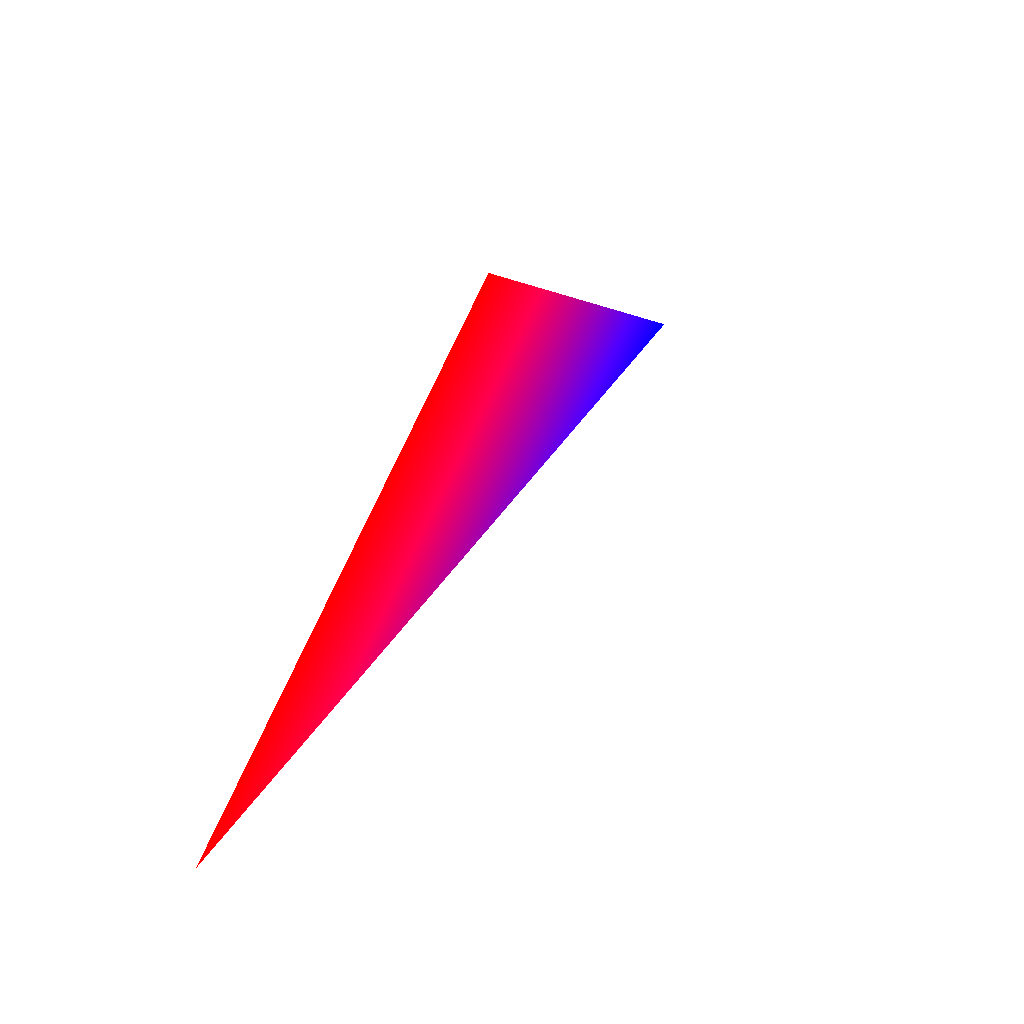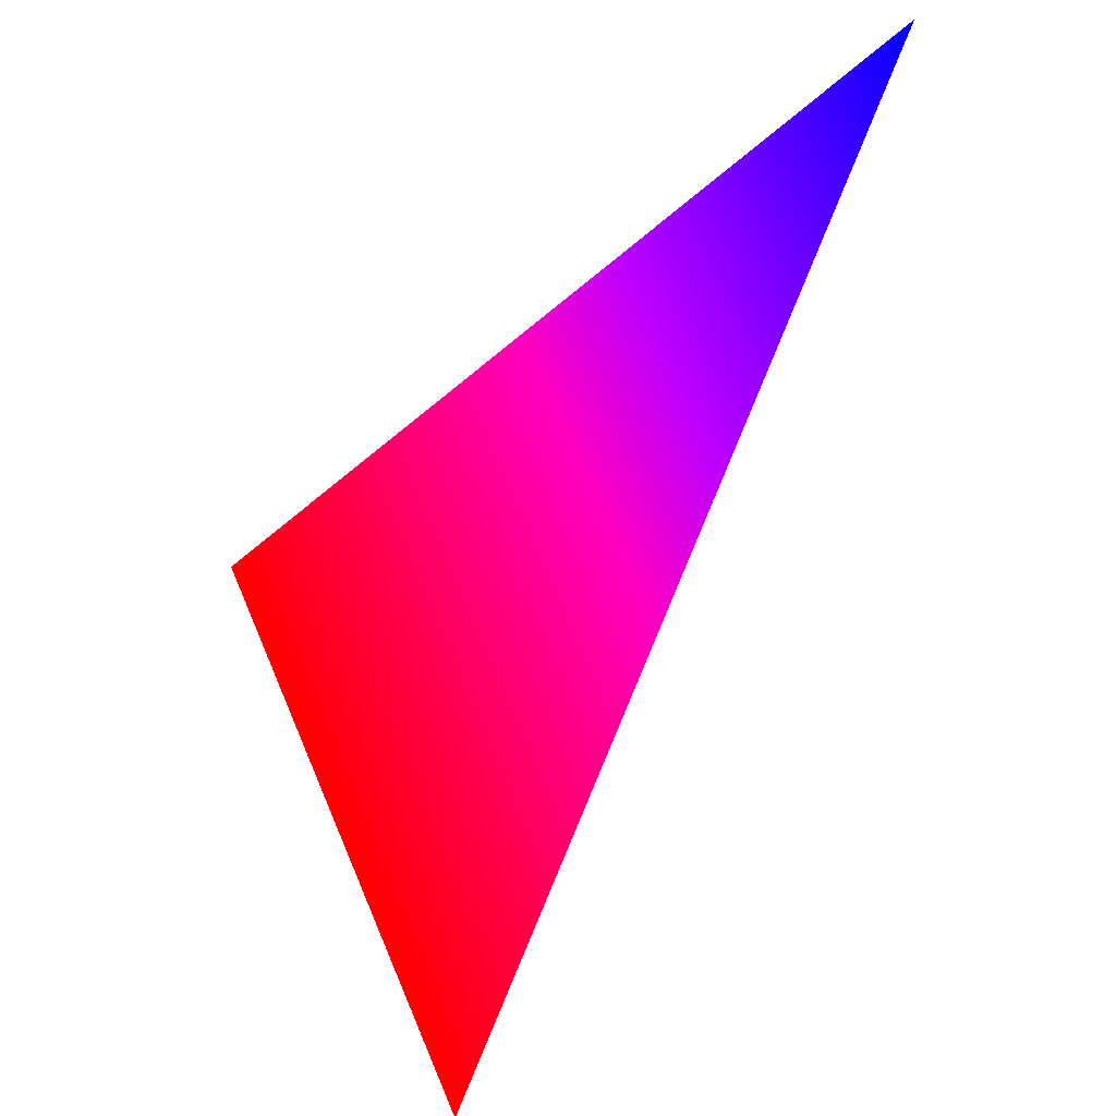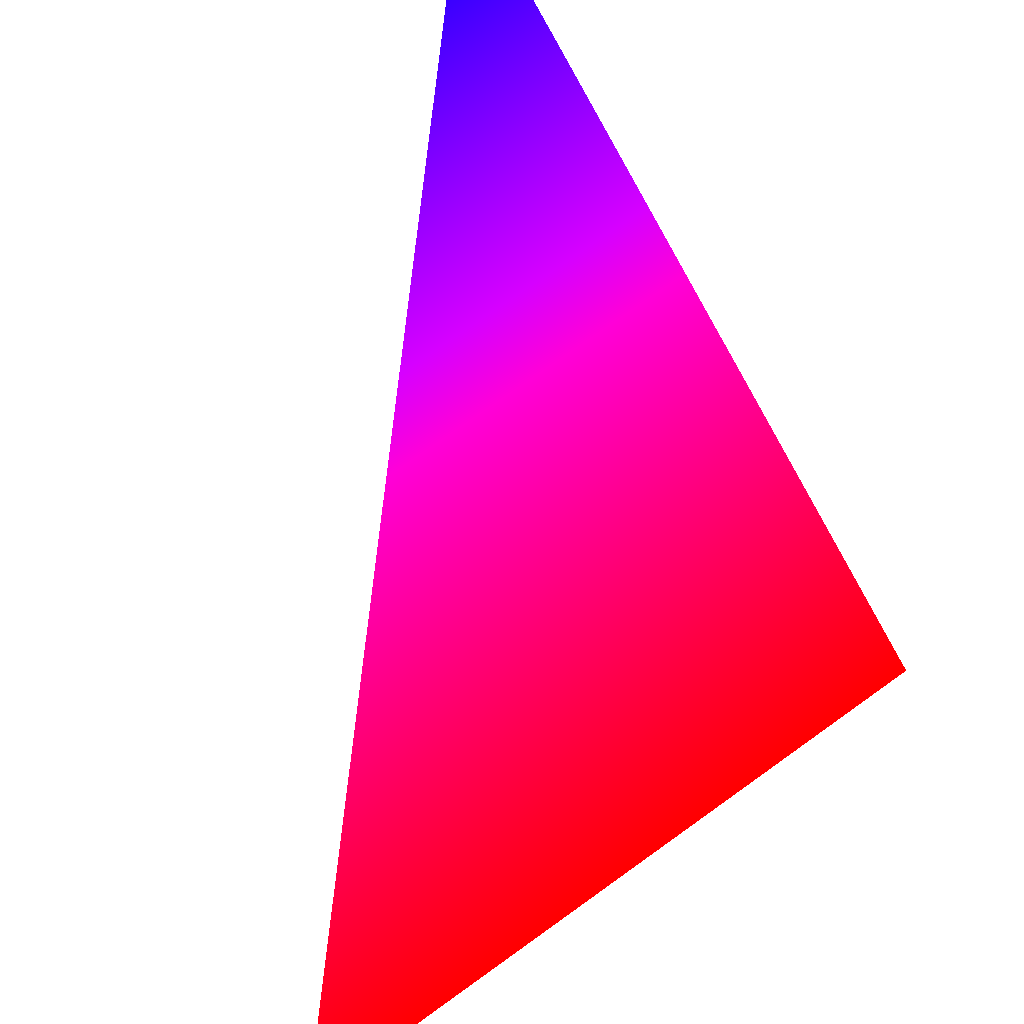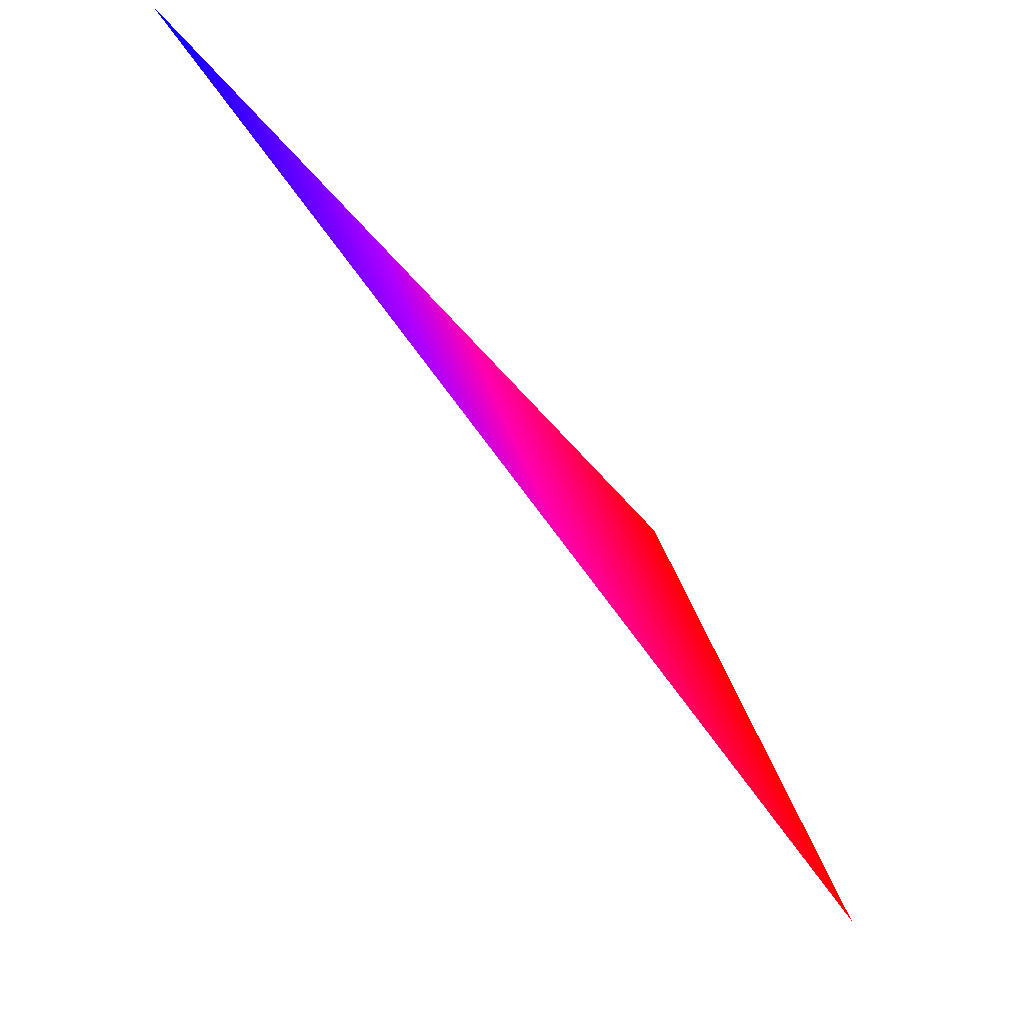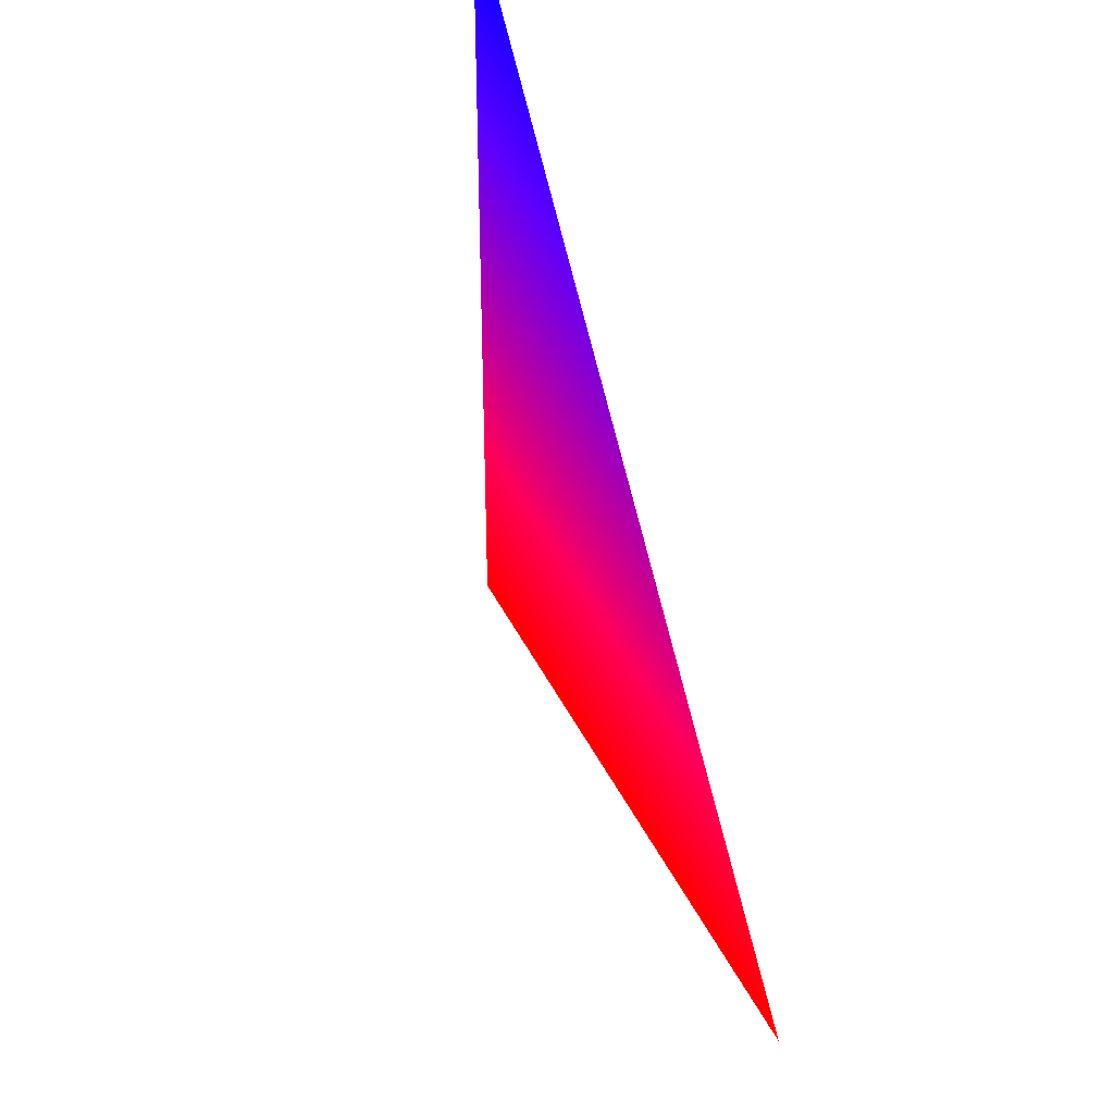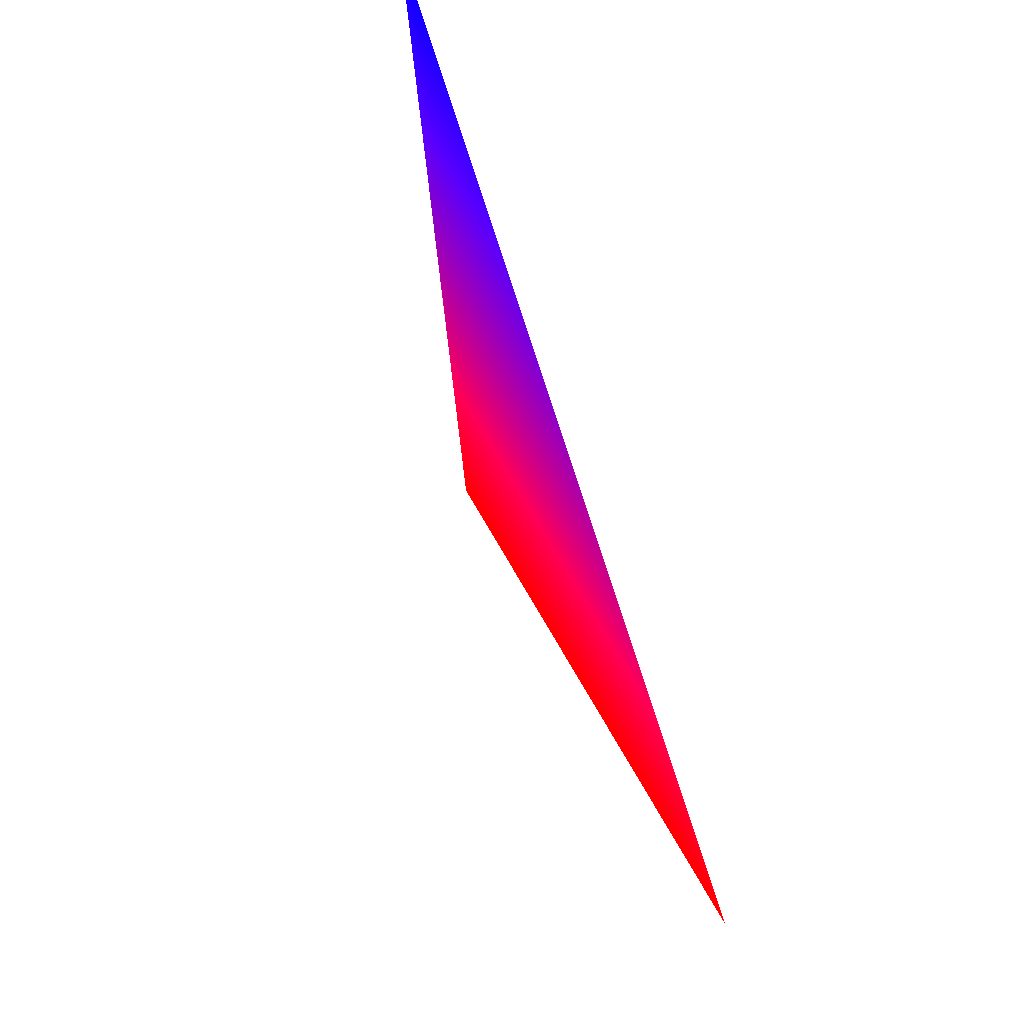
<metadata>
{"format":"obj","ext":"obj","renderer":"f3d","projection":"perspective","resolution":1024,"background":"white","views":[{"elev":-20.7,"azim":68.6,"up":"+Z"},{"elev":-40.4,"azim":176.4,"up":"+Z"},{"elev":-74.2,"azim":-32.9,"up":"+Y"},{"elev":-21.2,"azim":-86.7,"up":"+Z"},{"elev":-20.7,"azim":-127.2,"up":"+Z"},{"elev":-11.5,"azim":-123.7,"up":"+Z"}]}
</metadata>
<code>
v -0.4126 -0.309 0.8569 0 0 1
v 0 -1 0 1 0 0
v 0.255 -0.809 0.5296 1 0 0
f 1 2 3

</code>
